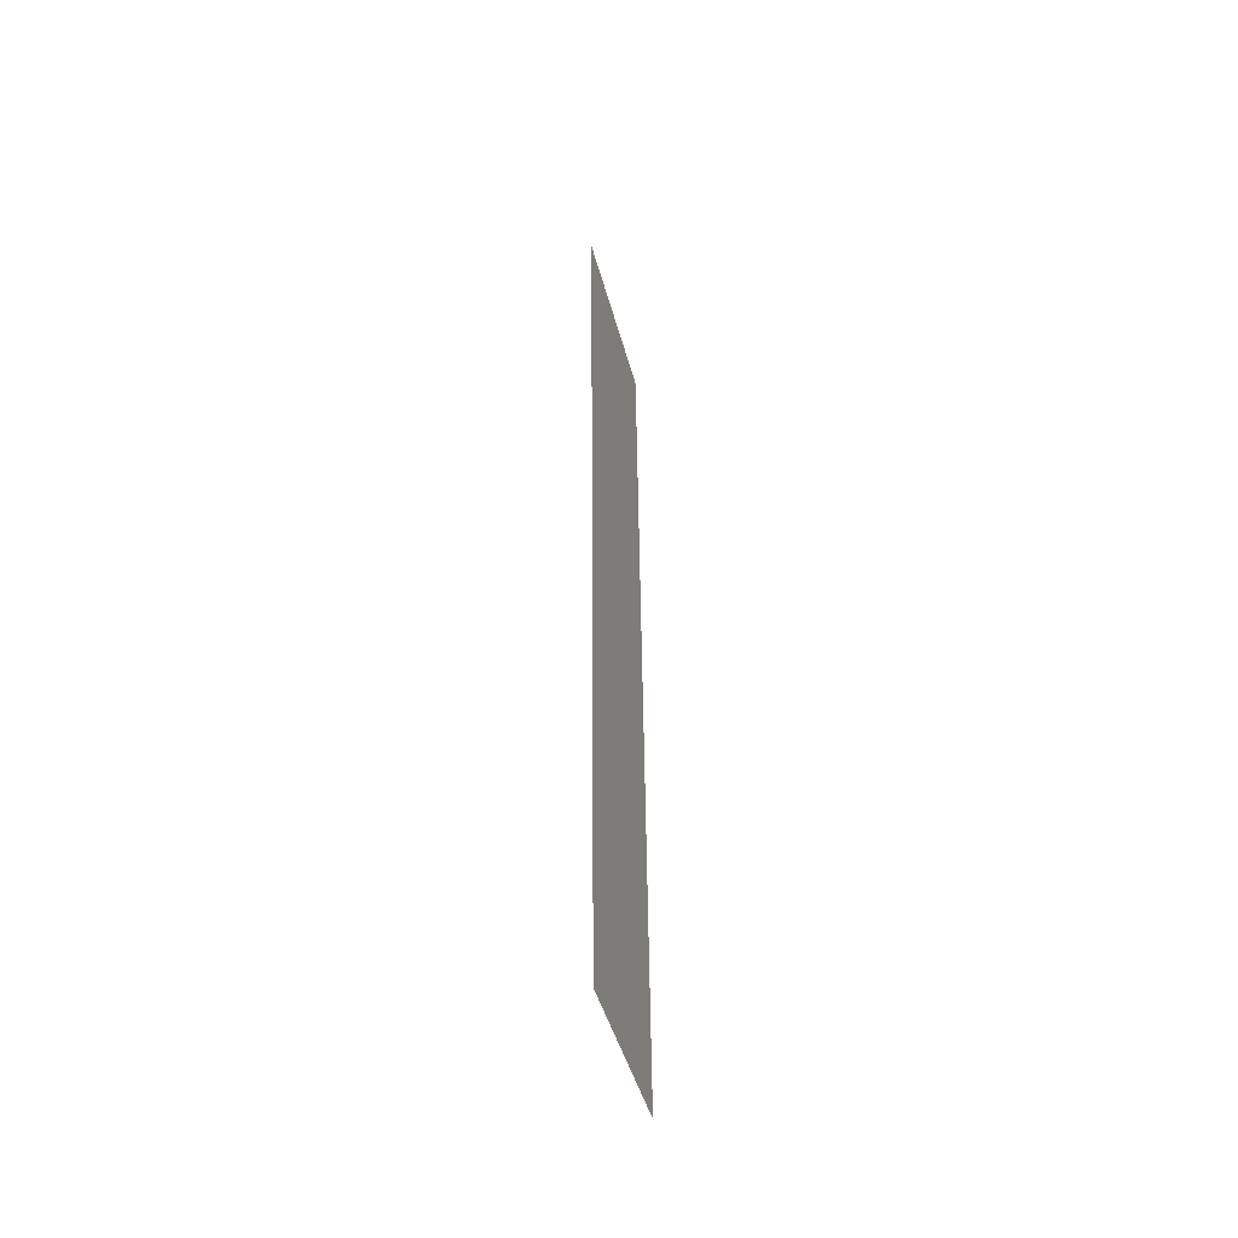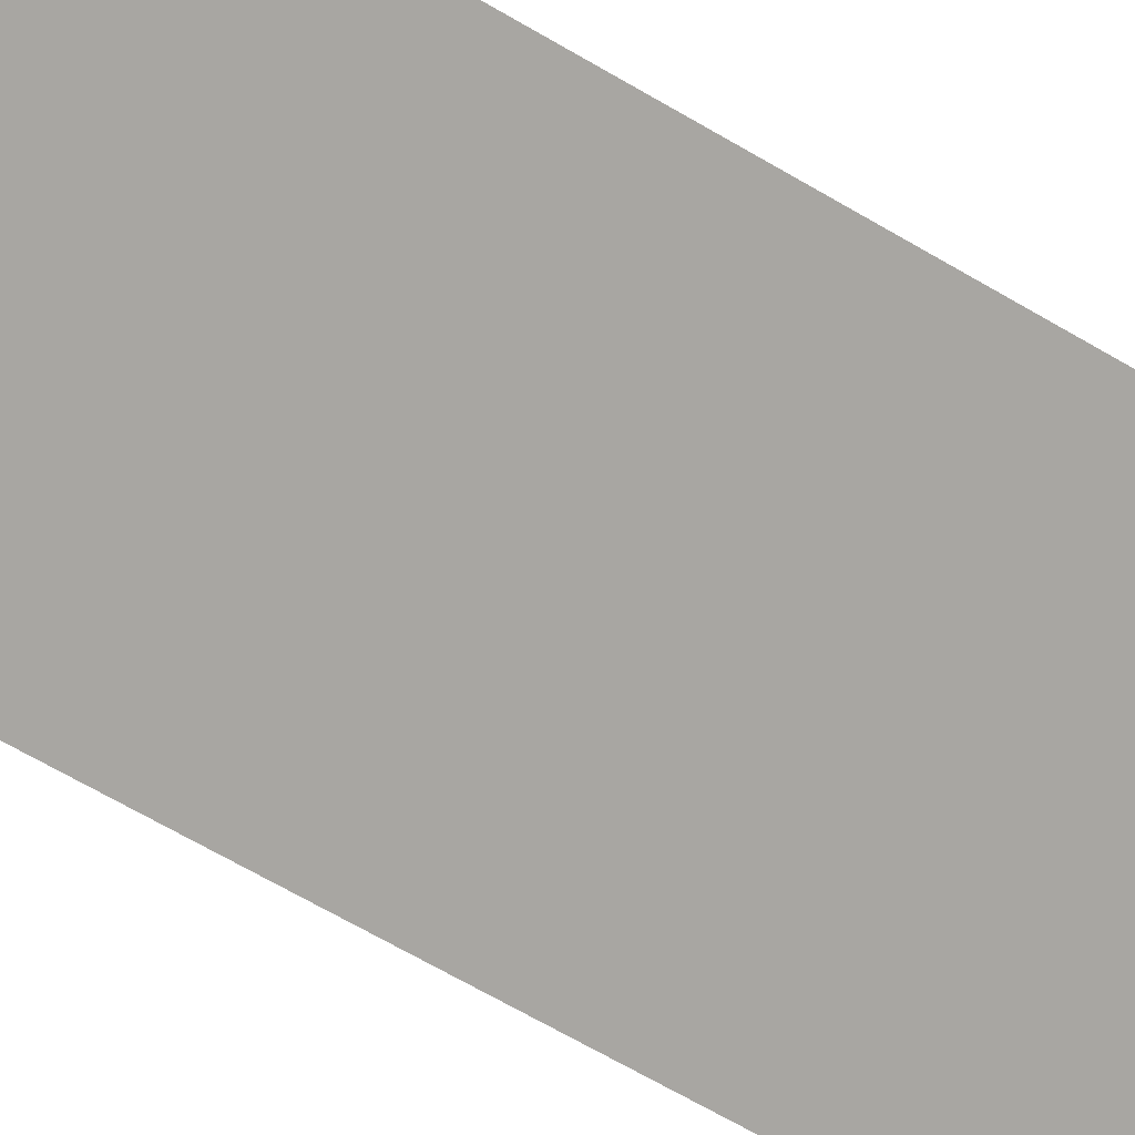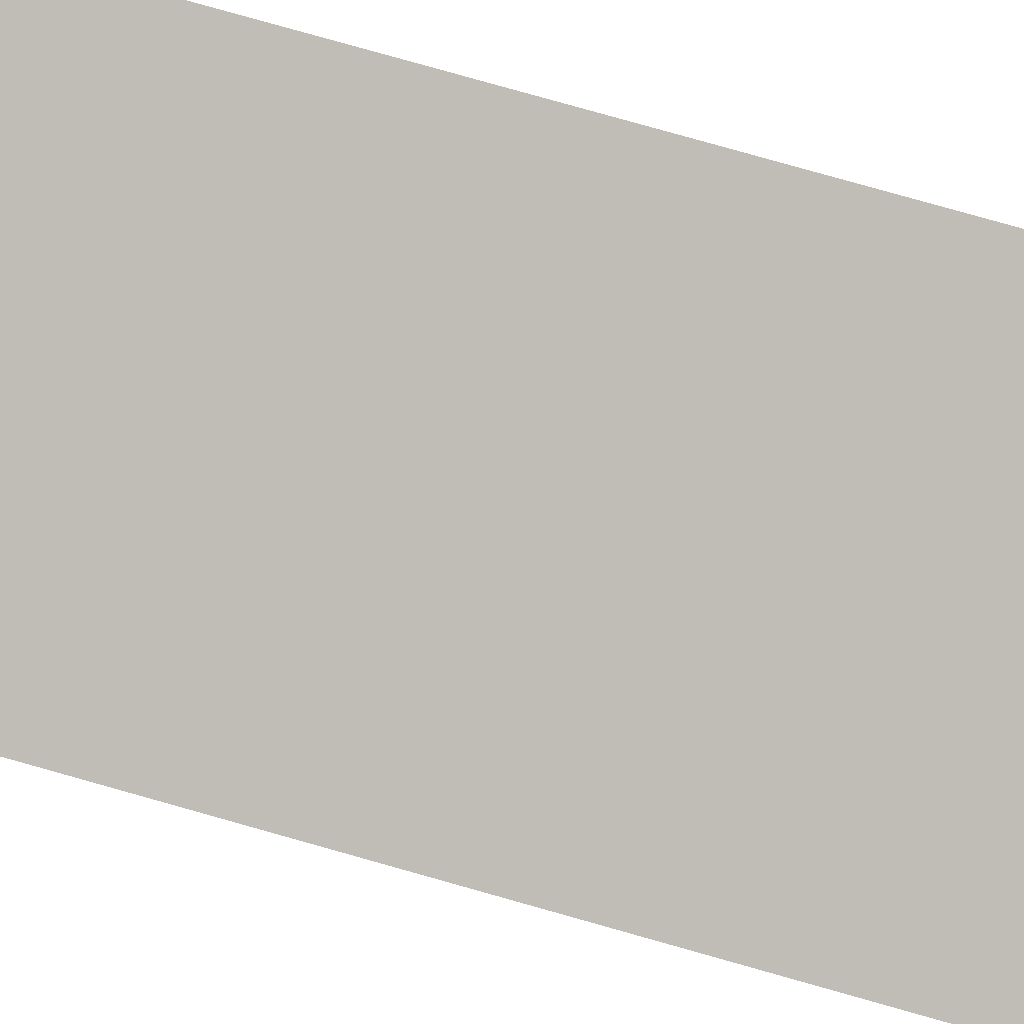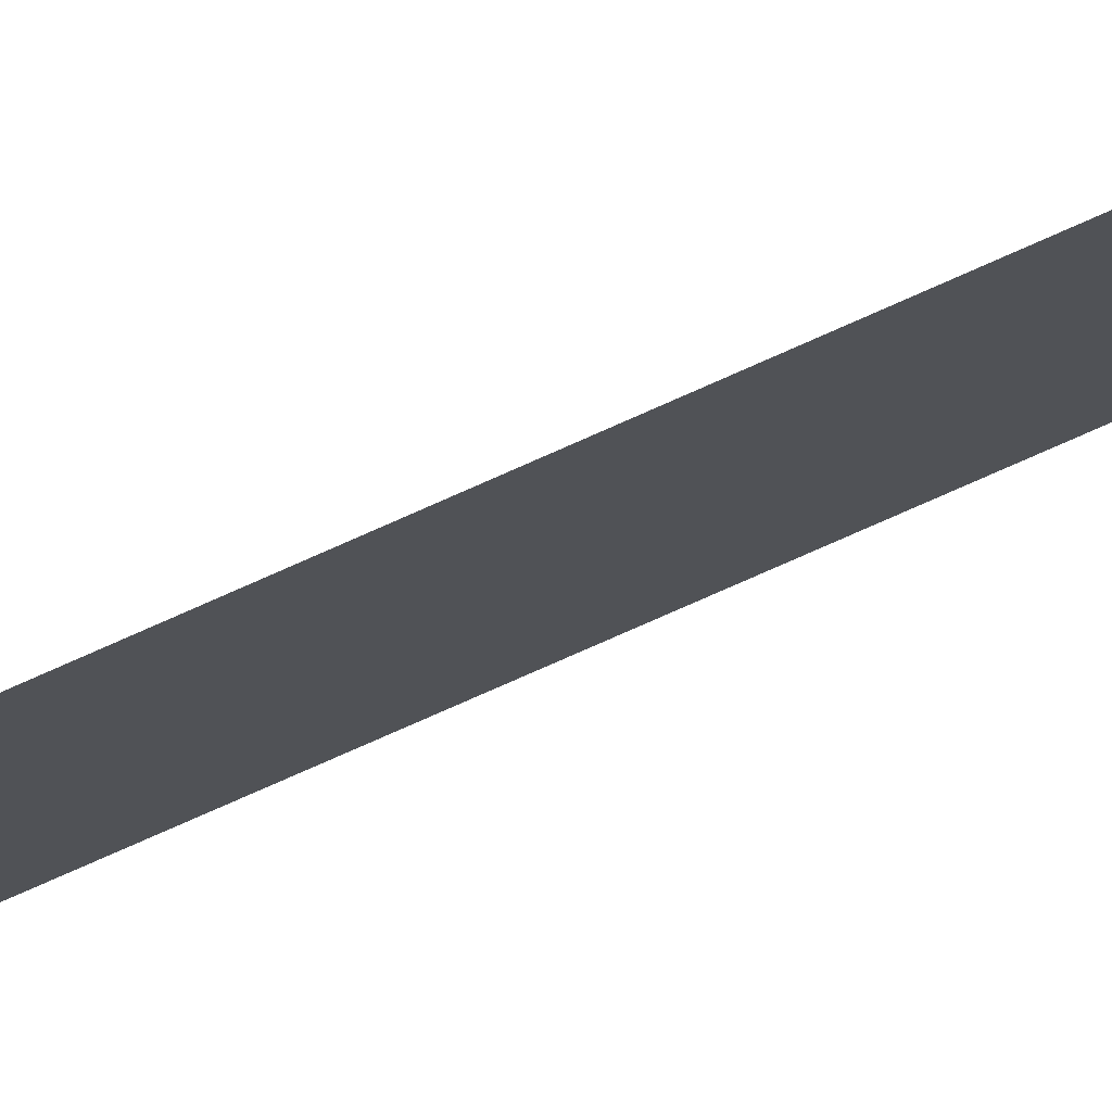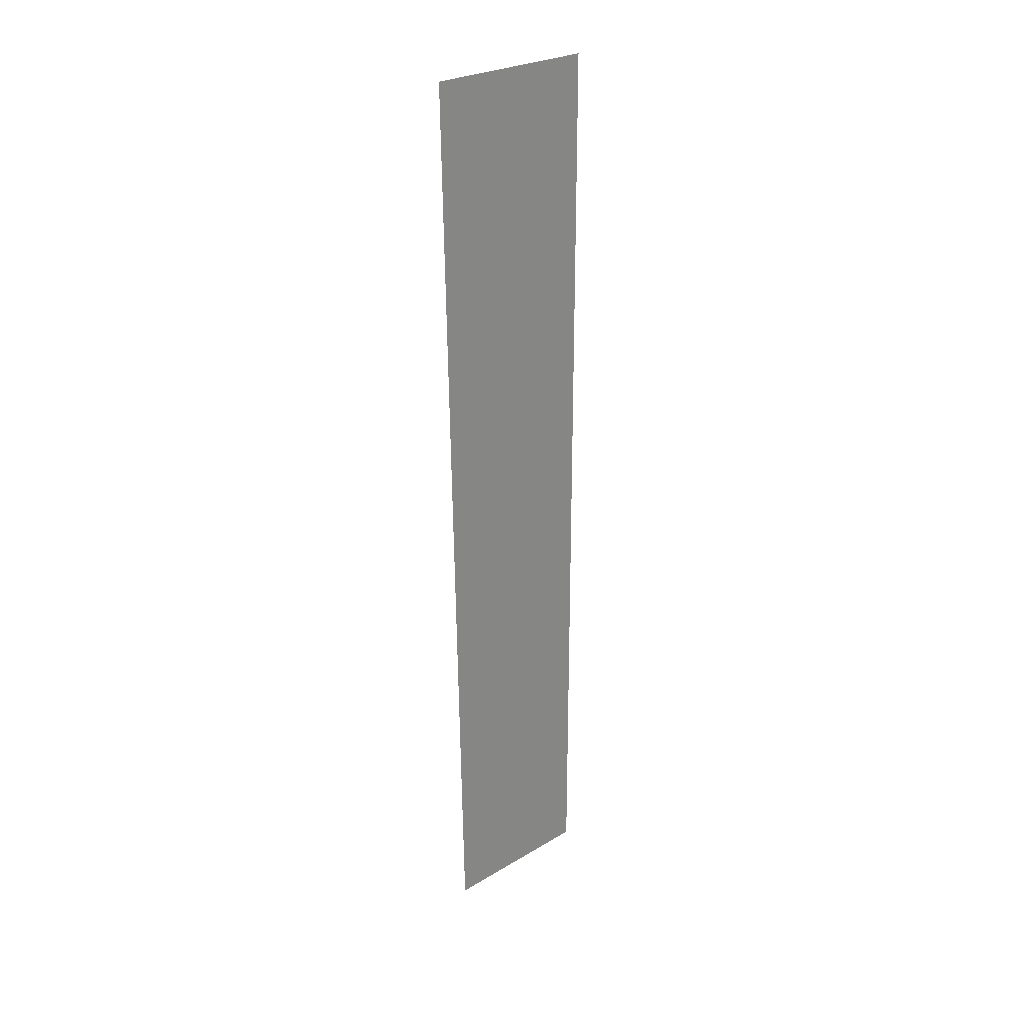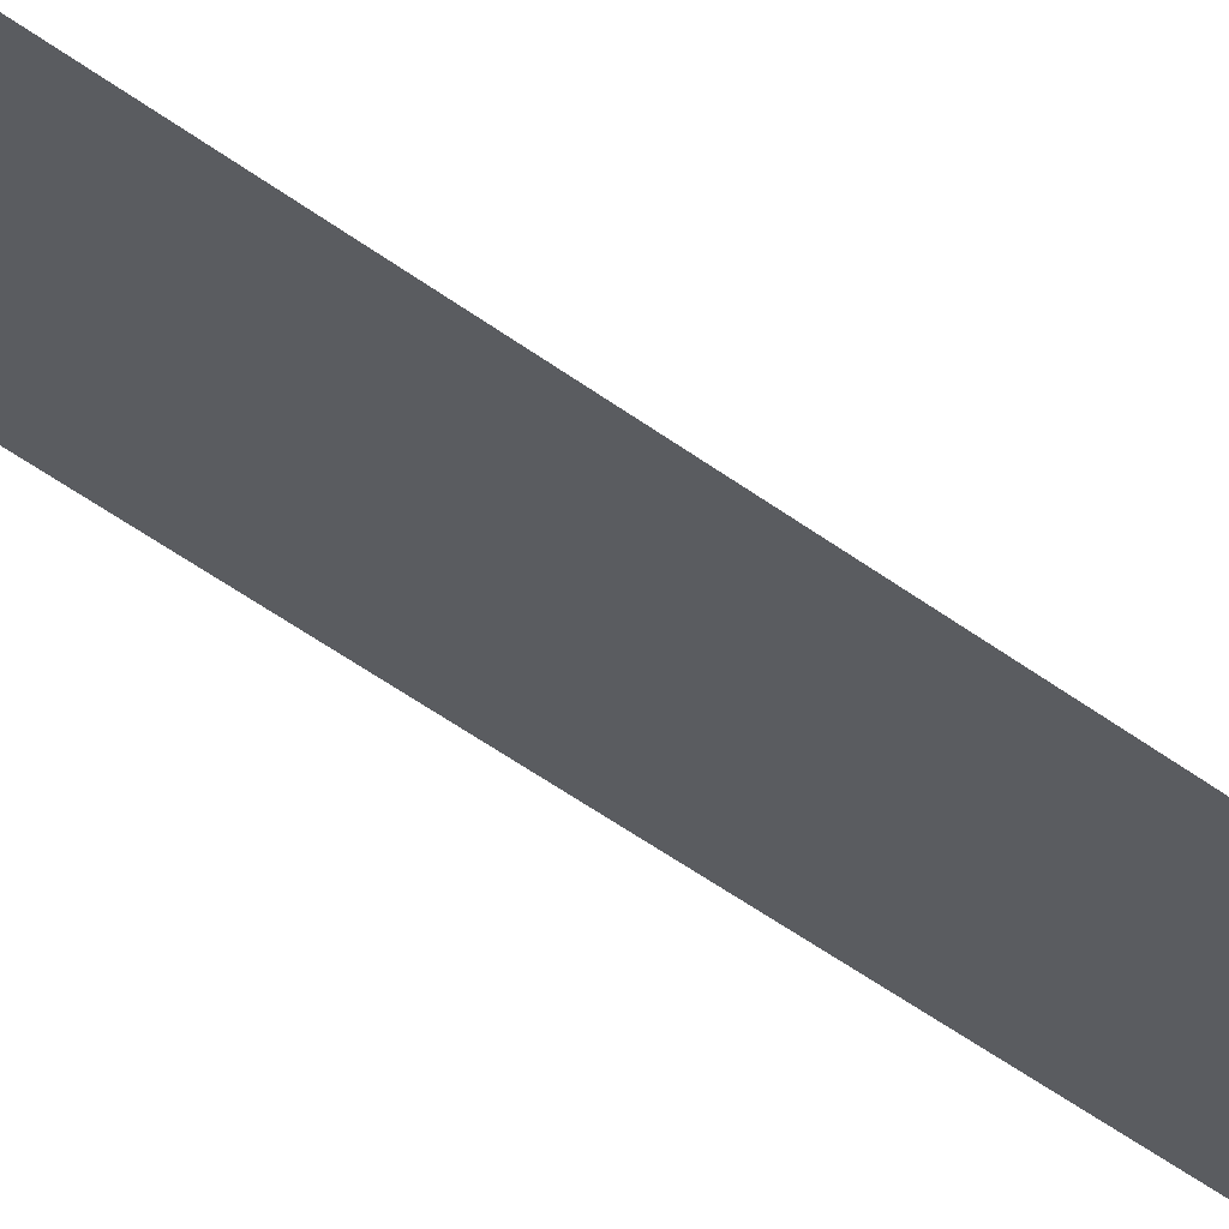
<metadata>
{"format":"obj","ext":"obj","renderer":"f3d","projection":"perspective","resolution":1024,"background":"white","views":[{"elev":-46.7,"azim":-117.5,"up":"+Z"},{"elev":-40.4,"azim":-127.9,"up":"+Y"},{"elev":47.7,"azim":112.5,"up":"+Y"},{"elev":-52.0,"azim":120.3,"up":"+Y"},{"elev":26.4,"azim":94.5,"up":"+Z"},{"elev":-59.6,"azim":55.6,"up":"+Y"}]}
</metadata>
<code>
g N_Ray8
v -0.0009085 0.001317 0.02234
v -0.001437 0.001317 -4.406e-06
v 0.001446 -0.001326 -4.406e-06
v 0.002239 -0.001542 0.02234
g N_Ray8_0
f 3 2 1
f 4 3 1

</code>
